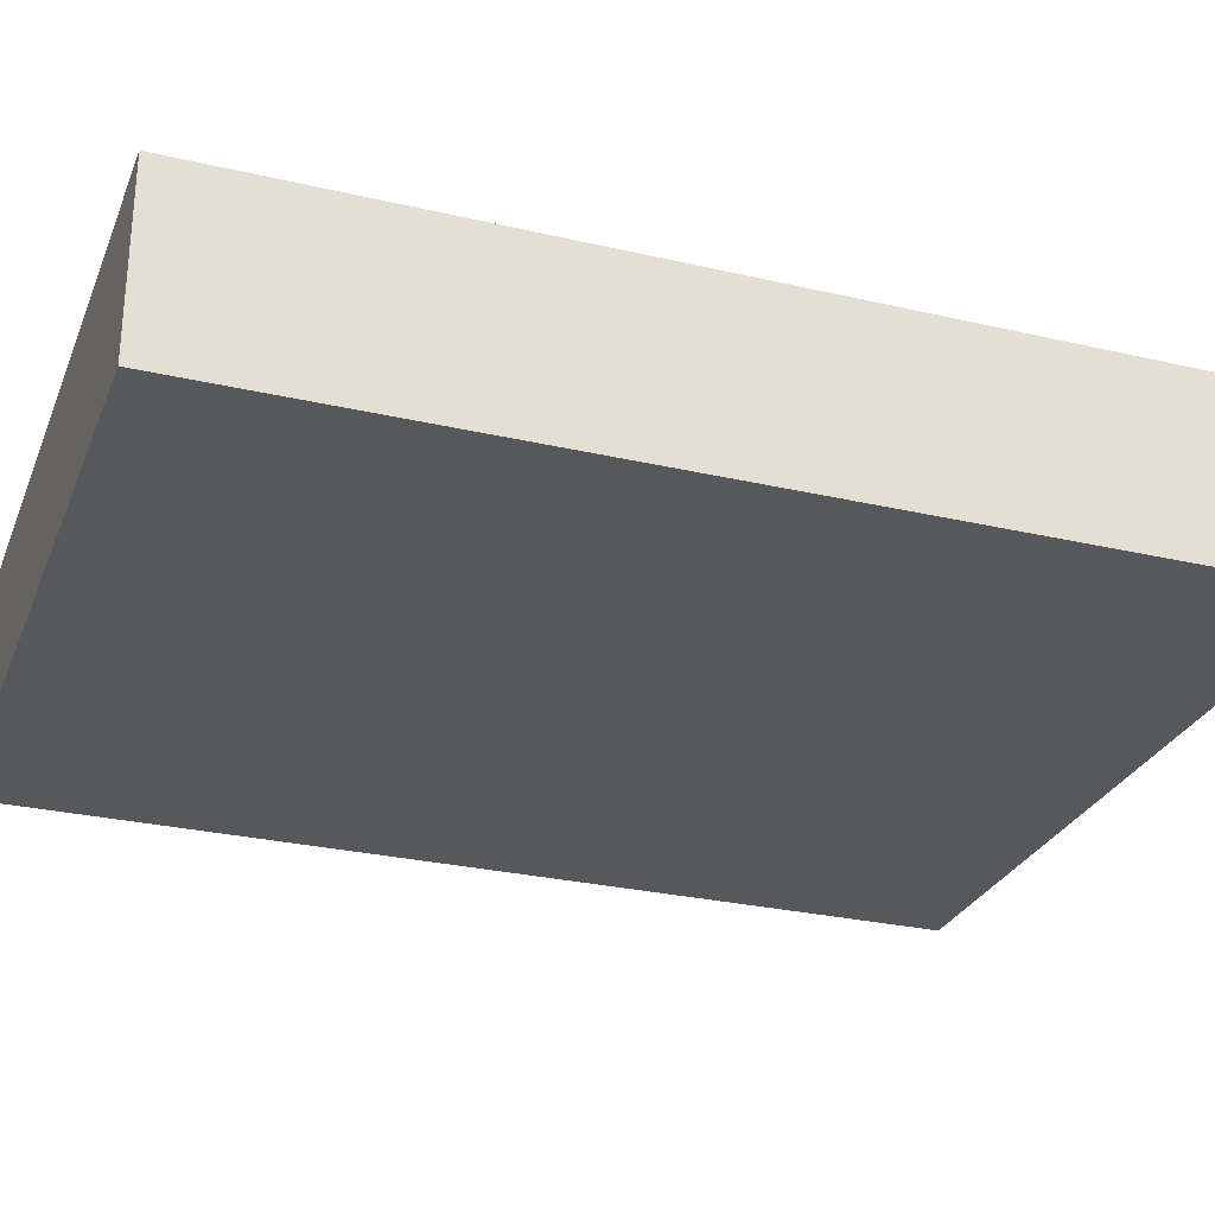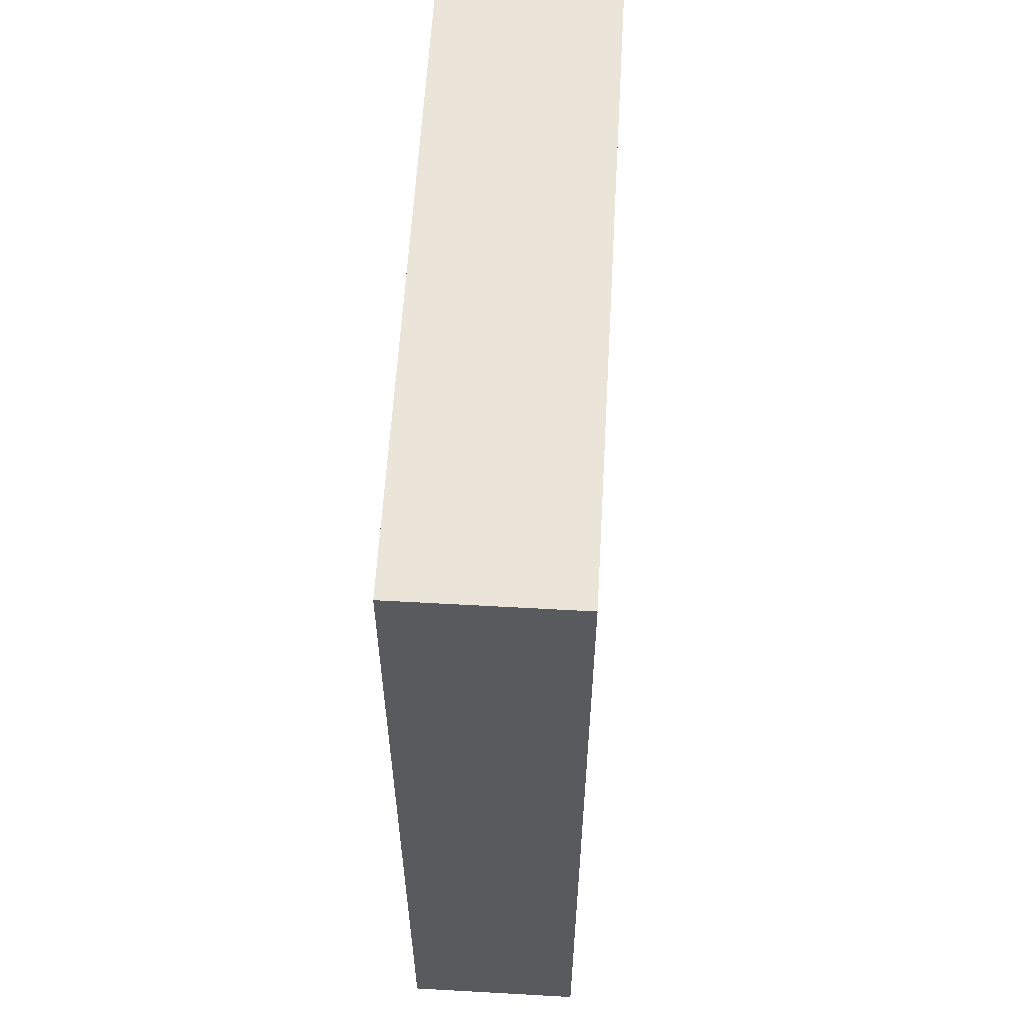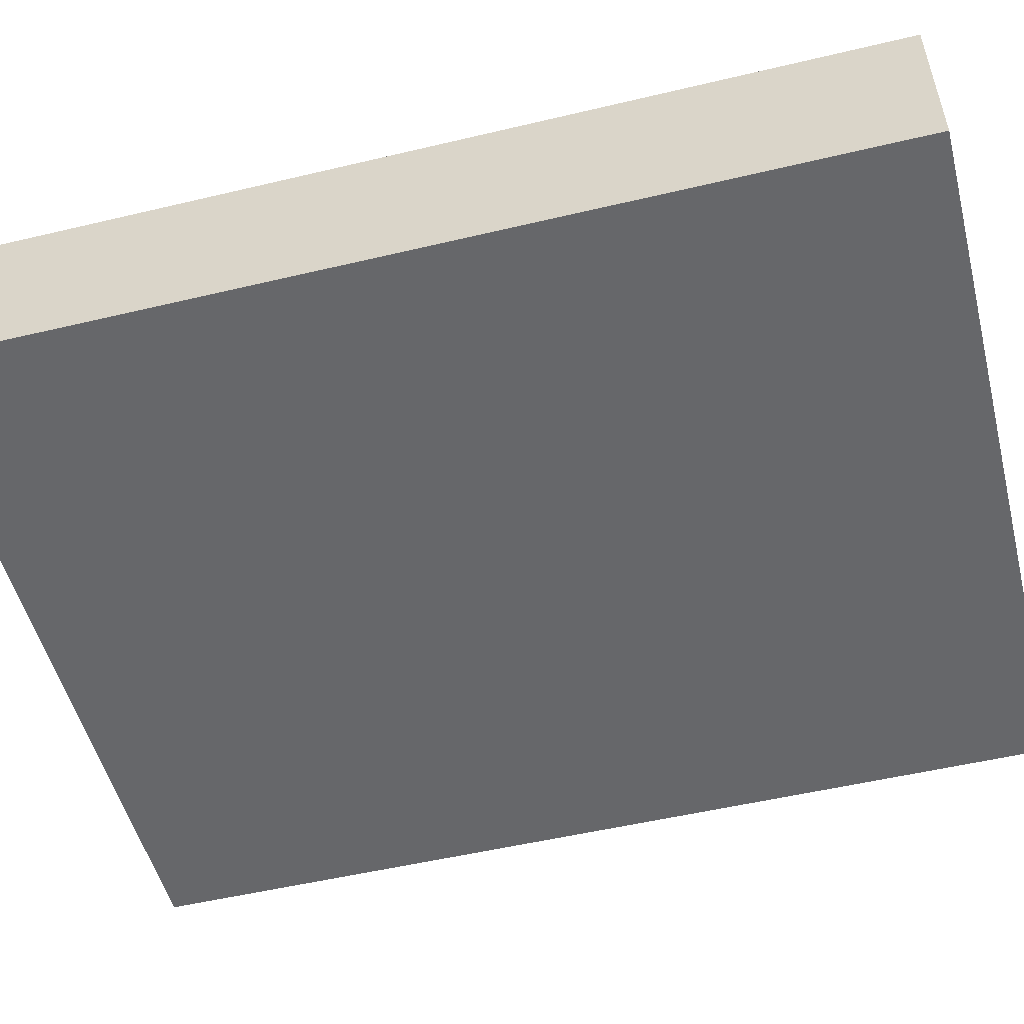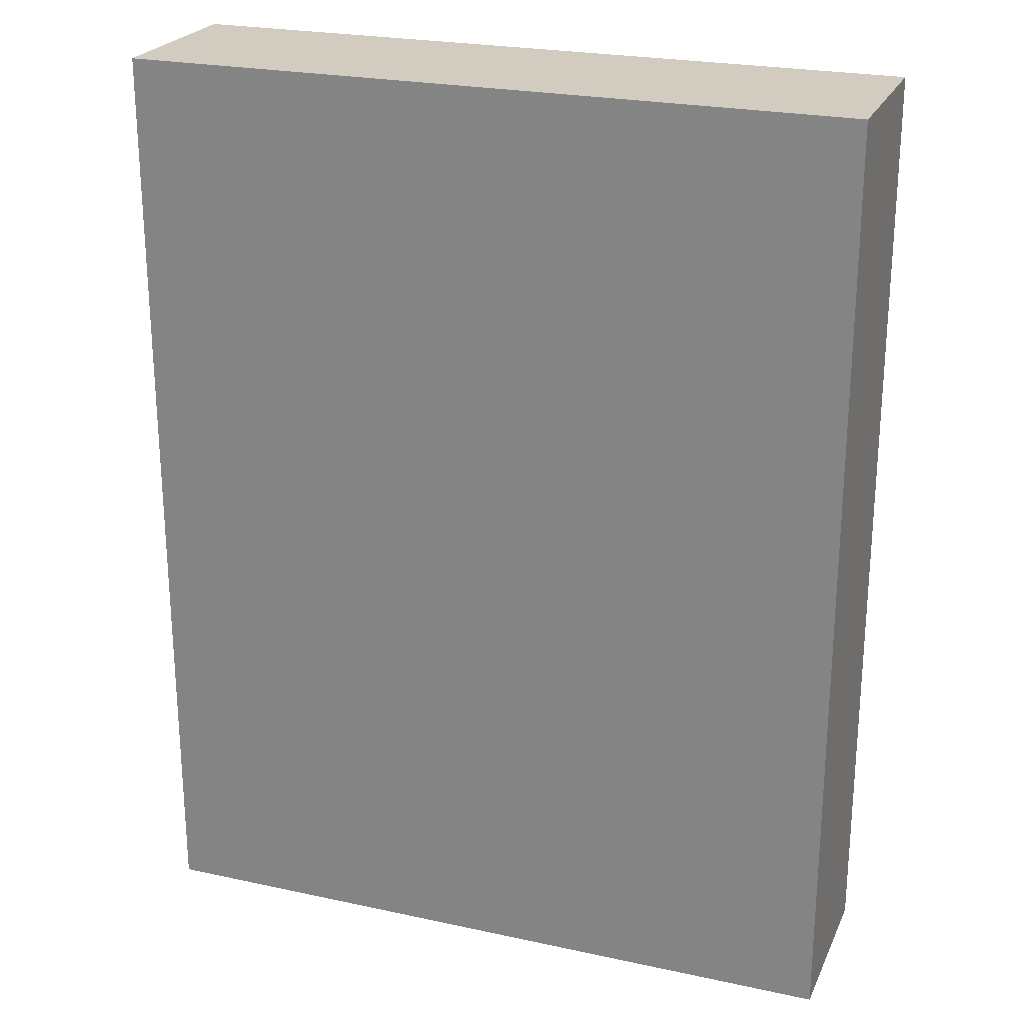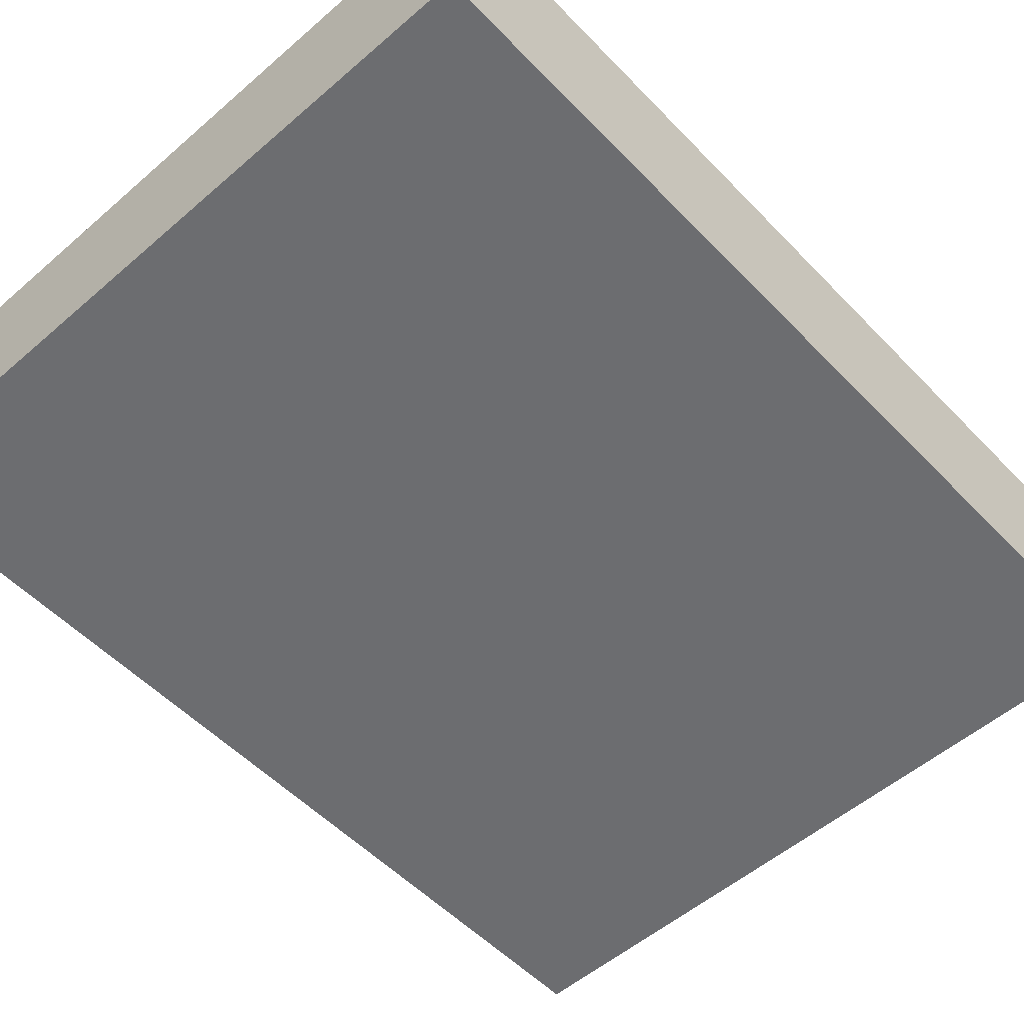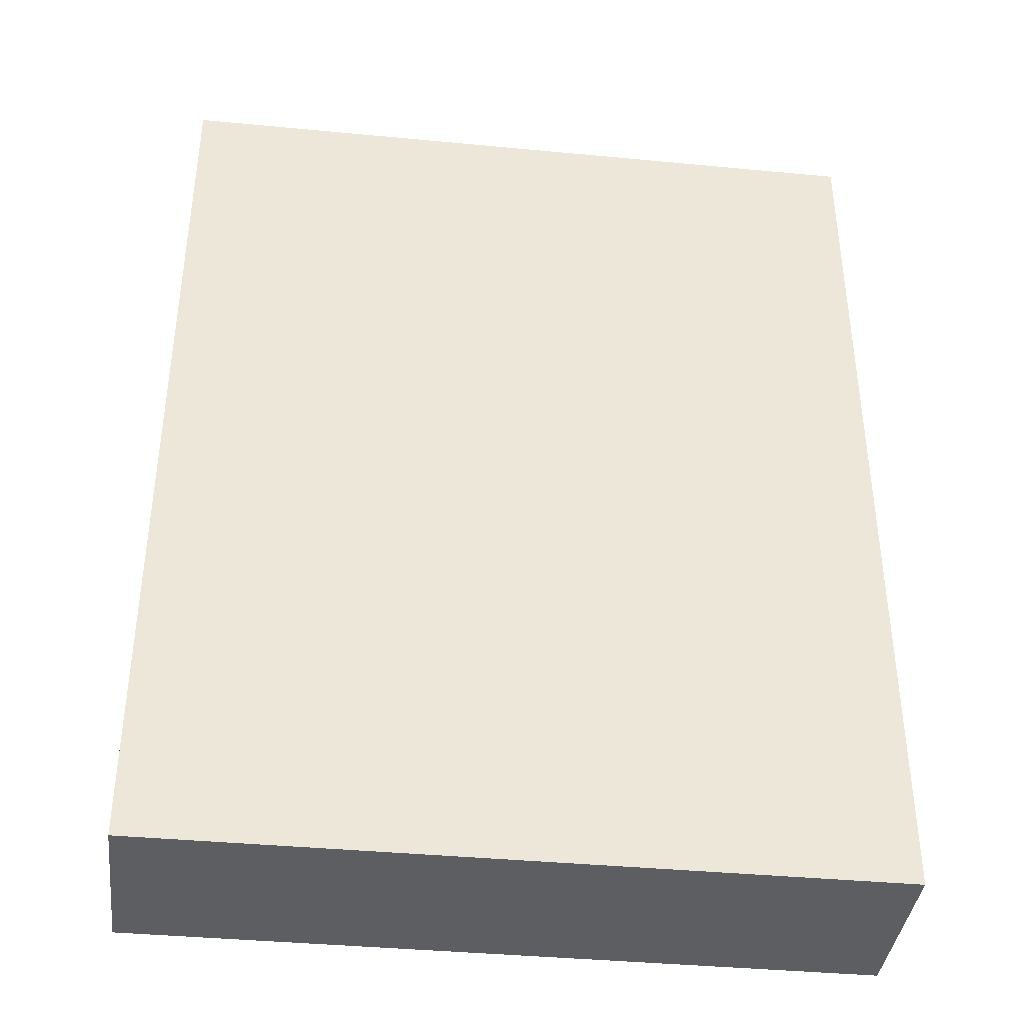
<metadata>
{"format":"obj","ext":"obj","renderer":"f3d","projection":"perspective","resolution":1024,"background":"white","views":[{"elev":-28.2,"azim":-109.4,"up":"+Z"},{"elev":59.3,"azim":-86.7,"up":"+Y"},{"elev":-52.2,"azim":104.4,"up":"+Z"},{"elev":23.9,"azim":-160.1,"up":"+Y"},{"elev":-54.0,"azim":-137.4,"up":"+Z"},{"elev":-39.1,"azim":173.2,"up":"+Y"}]}
</metadata>
<code>
v -0.0945 -0.1216 -0.02284
v -0.0945 -0.1216 0.02284
v -0.0945 0.1216 -0.02284
v -0.0945 0.1216 0.02284
v 0.0945 -0.1216 -0.02284
v 0.0945 -0.1216 0.02284
v 0.0945 0.1216 -0.02284
v 0.0945 0.1216 0.02284
f 2 4 1
f 5 2 1
f 1 4 3
f 3 5 1
f 2 8 4
f 6 2 5
f 6 8 2
f 4 8 3
f 7 5 3
f 3 8 7
f 7 6 5
f 8 6 7

</code>
